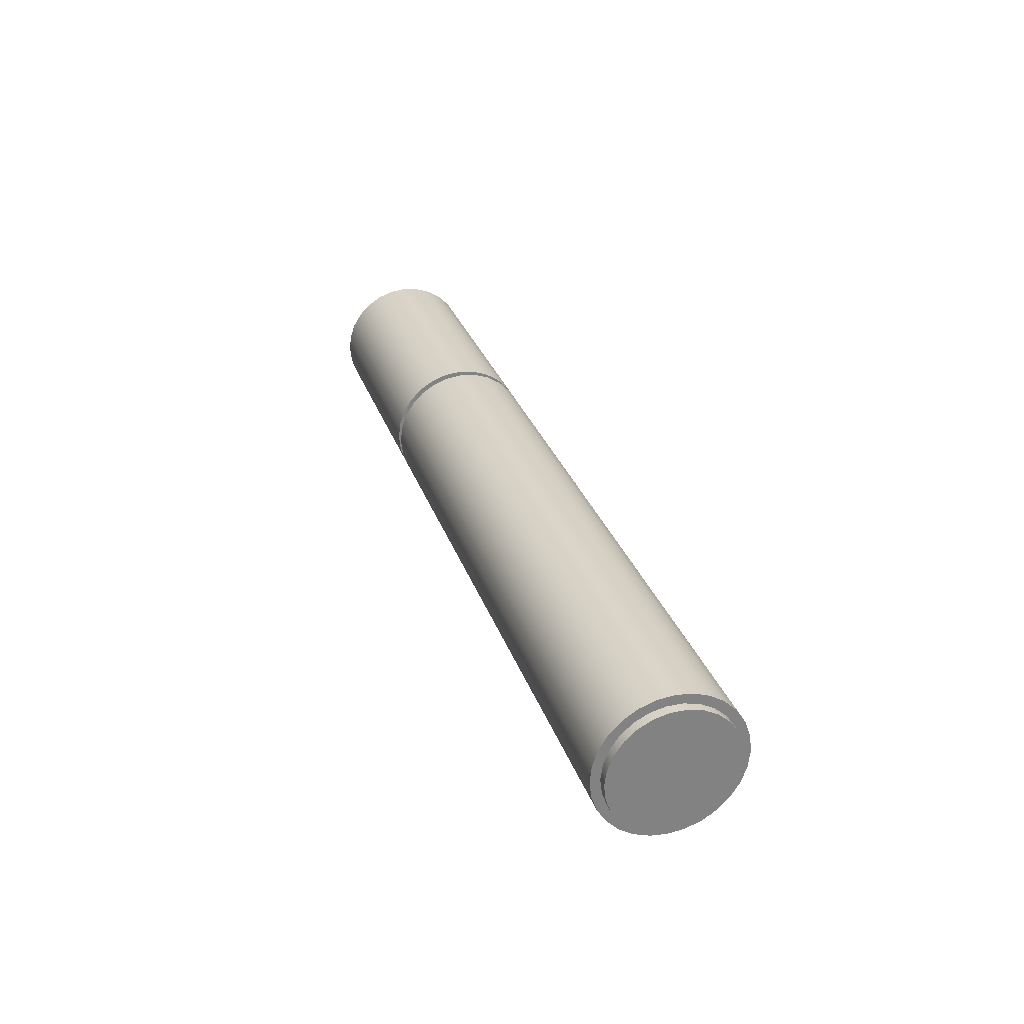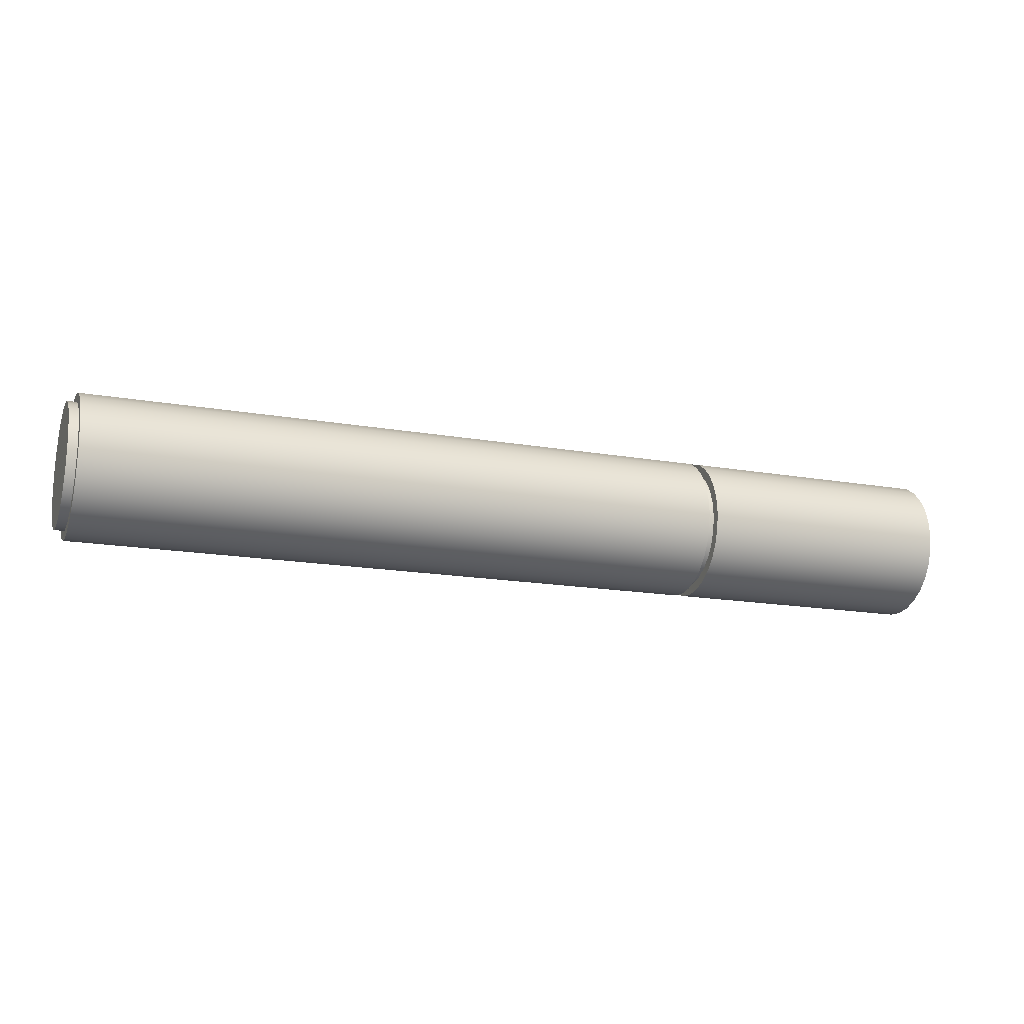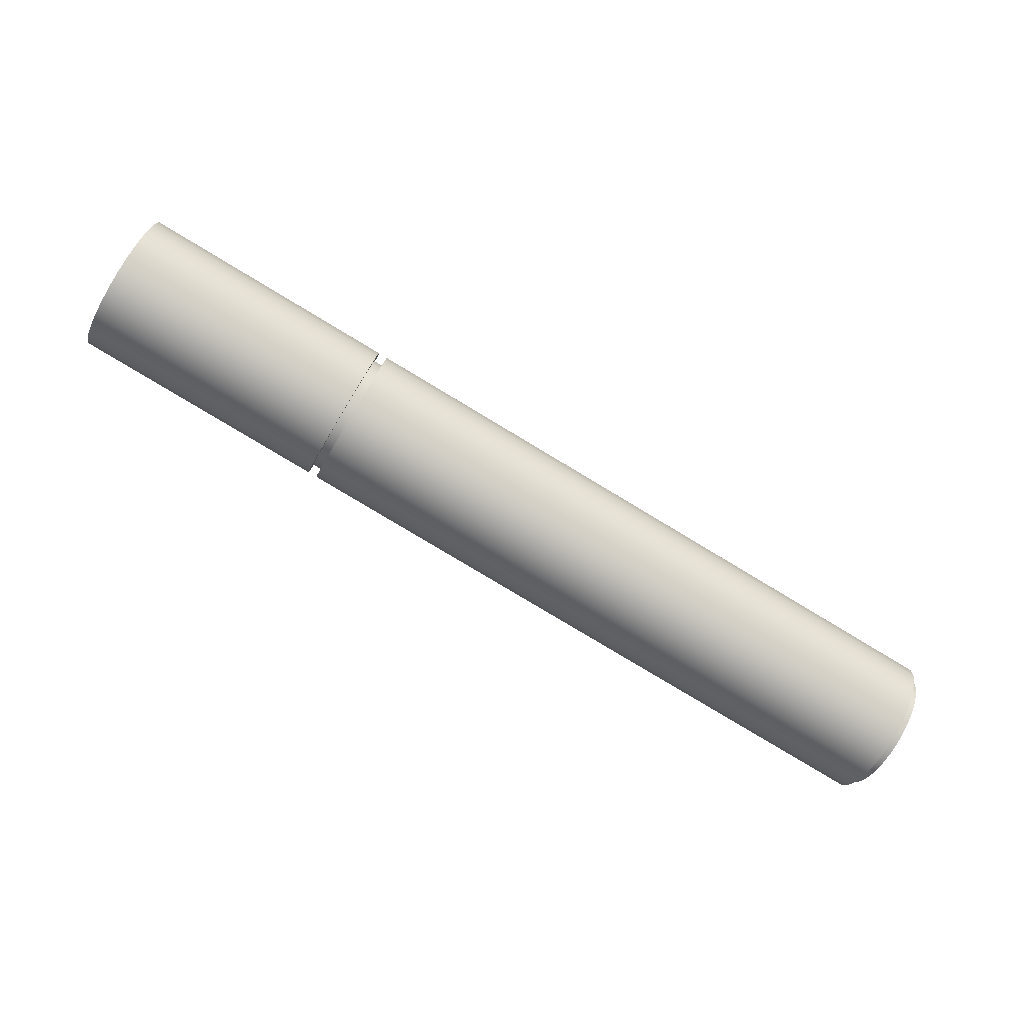
<metadata>
{"format":"obj","ext":"obj","renderer":"f3d","projection":"perspective","resolution":1024,"background":"white","views":[{"elev":29.2,"azim":73.0,"up":"+Y"},{"elev":-16.5,"azim":160.1,"up":"+Y"},{"elev":-79.8,"azim":-31.0,"up":"+Y"}]}
</metadata>
<code>
v -4.5 -1.225e-16 1
v -4.5 -0.2225 0.9749
v -4.5 -0.4339 0.901
v -4.5 -0.6235 0.7818
v -4.5 -0.7818 0.6235
v -4.5 -0.901 0.4339
v -4.5 -0.9749 0.2225
v -4.5 -1 -6.123e-17
v -4.5 -0.9749 -0.2225
v -4.5 -0.901 -0.4339
v -4.5 -0.7818 -0.6235
v -4.5 -0.6235 -0.7818
v -4.5 -0.4339 -0.901
v -4.5 -0.2225 -0.9749
v -4.5 0 -1
v -4.5 0.2225 -0.9749
v -4.5 0.4339 -0.901
v -4.5 0.6235 -0.7818
v -4.5 0.7818 -0.6235
v -4.5 0.901 -0.4339
v -4.5 0.9749 -0.2225
v -4.5 1 -6.123e-17
v -4.5 0.9749 0.2225
v -4.5 0.901 0.4339
v -4.5 0.7818 0.6235
v -4.5 0.6235 0.7818
v -4.5 0.4339 0.901
v -4.5 0.2225 0.9749
v 4.5 -1.225e-16 1
v 4.5 0.2225 0.9749
v 4.5 0.4339 0.901
v 4.5 0.6235 0.7818
v 4.5 0.7818 0.6235
v 4.5 0.901 0.4339
v 4.5 0.9749 0.2225
v 4.5 1 -6.123e-17
v 4.5 0.9749 -0.2225
v 4.5 0.901 -0.4339
v 4.5 0.7818 -0.6235
v 4.5 0.6235 -0.7818
v 4.5 0.4339 -0.901
v 4.5 0.2225 -0.9749
v 4.5 0 -1
v 4.5 -0.2225 -0.9749
v 4.5 -0.4339 -0.901
v 4.5 -0.6235 -0.7818
v 4.5 -0.7818 -0.6235
v 4.5 -0.901 -0.4339
v 4.5 -0.9749 -0.2225
v 4.5 -1 -6.123e-17
v 4.5 -0.9749 0.2225
v 4.5 -0.901 0.4339
v 4.5 -0.7818 0.6235
v 4.5 -0.6235 0.7818
v 4.5 -0.4339 0.901
v 4.5 -0.2225 0.9749
v -4.5 -1.225e-16 1
v 4.5 -1.225e-16 1
v -8.23 -1.225e-16 -1
v -8.23 0.2225 -0.9749
v -8.23 0.4339 -0.901
v -8.23 0.6235 -0.7818
v -8.23 0.7818 -0.6235
v -8.23 0.901 -0.4339
v -8.23 0.9749 -0.2225
v -8.23 1 6.123e-17
v -8.23 0.9749 0.2225
v -8.23 0.901 0.4339
v -8.23 0.7818 0.6235
v -8.23 0.6235 0.7818
v -8.23 0.4339 0.901
v -8.23 0.2225 0.9749
v -8.23 0 1
v -8.23 -0.2225 0.9749
v -8.23 -0.4339 0.901
v -8.23 -0.6235 0.7818
v -8.23 -0.7818 0.6235
v -8.23 -0.901 0.4339
v -8.23 -0.9749 0.2225
v -8.23 -1 6.123e-17
v -8.23 -0.9749 -0.2225
v -8.23 -0.901 -0.4339
v -8.23 -0.7818 -0.6235
v -8.23 -0.6235 -0.7818
v -8.23 -0.4339 -0.901
v -8.23 -0.2225 -0.9749
v -4.63 -1.225e-16 -1
v -4.63 -0.2225 -0.9749
v -4.63 -0.4339 -0.901
v -4.63 -0.6235 -0.7818
v -4.63 -0.7818 -0.6235
v -4.63 -0.901 -0.4339
v -4.63 -0.9749 -0.2225
v -4.63 -1 6.123e-17
v -4.63 -0.9749 0.2225
v -4.63 -0.901 0.4339
v -4.63 -0.7818 0.6235
v -4.63 -0.6235 0.7818
v -4.63 -0.4339 0.901
v -4.63 -0.2225 0.9749
v -4.63 0 1
v -4.63 0.2225 0.9749
v -4.63 0.4339 0.901
v -4.63 0.6235 0.7818
v -4.63 0.7818 0.6235
v -4.63 0.901 0.4339
v -4.63 0.9749 0.2225
v -4.63 1 6.123e-17
v -4.63 0.9749 -0.2225
v -4.63 0.901 -0.4339
v -4.63 0.7818 -0.6235
v -4.63 0.6235 -0.7818
v -4.63 0.4339 -0.901
v -4.63 0.2225 -0.9749
v -4.63 -1.225e-16 -1
v -8.23 -1.225e-16 -1
v -4.63 -1.225e-16 -1
v -4.63 0.2225 -0.9749
v -4.63 0.4339 -0.901
v -4.63 0.6235 -0.7818
v -4.63 0.7818 -0.6235
v -4.63 0.901 -0.4339
v -4.63 0.9749 -0.2225
v -4.63 1 6.123e-17
v -4.63 0.9749 0.2225
v -4.63 0.901 0.4339
v -4.63 0.7818 0.6235
v -4.63 0.6235 0.7818
v -4.63 0.4339 0.901
v -4.63 0.2225 0.9749
v -4.63 0 1
v -4.63 -0.2225 0.9749
v -4.63 -0.4339 0.901
v -4.63 -0.6235 0.7818
v -4.63 -0.7818 0.6235
v -4.63 -0.901 0.4339
v -4.63 -0.9749 0.2225
v -4.63 -1 6.123e-17
v -4.63 -0.9749 -0.2225
v -4.63 -0.901 -0.4339
v -4.63 -0.7818 -0.6235
v -4.63 -0.6235 -0.7818
v -4.63 -0.4339 -0.901
v -4.63 -0.2225 -0.9749
v -4.63 -1.065e-16 0.87
v -4.63 0.2082 0.8447
v -4.63 0.4043 0.7703
v -4.63 0.5769 0.6512
v -4.63 0.716 0.4942
v -4.63 0.8135 0.3085
v -4.63 0.8637 0.1049
v -4.63 0.8637 -0.1049
v -4.63 0.8135 -0.3085
v -4.63 0.716 -0.4942
v -4.63 0.5769 -0.6512
v -4.63 0.4043 -0.7703
v -4.63 0.2082 -0.8447
v -4.63 0 -0.87
v -4.63 -0.2082 -0.8447
v -4.63 -0.4043 -0.7703
v -4.63 -0.5769 -0.6512
v -4.63 -0.716 -0.4942
v -4.63 -0.8135 -0.3085
v -4.63 -0.8637 -0.1049
v -4.63 -0.8637 0.1049
v -4.63 -0.8135 0.3085
v -4.63 -0.716 0.4942
v -4.63 -0.5769 0.6512
v -4.63 -0.4043 0.7703
v -4.63 -0.2082 0.8447
v 4.63 -1.065e-16 0.87
v 4.63 0.2082 0.8447
v 4.63 0.4043 0.7703
v 4.63 0.5769 0.6512
v 4.63 0.716 0.4942
v 4.63 0.8135 0.3085
v 4.63 0.8637 0.1049
v 4.63 0.8637 -0.1049
v 4.63 0.8135 -0.3085
v 4.63 0.716 -0.4942
v 4.63 0.5769 -0.6512
v 4.63 0.4043 -0.7703
v 4.63 0.2082 -0.8447
v 4.63 0 -0.87
v 4.63 -0.2082 -0.8447
v 4.63 -0.4043 -0.7703
v 4.63 -0.5769 -0.6512
v 4.63 -0.716 -0.4942
v 4.63 -0.8135 -0.3085
v 4.63 -0.8637 -0.1049
v 4.63 -0.8637 0.1049
v 4.63 -0.8135 0.3085
v 4.63 -0.716 0.4942
v 4.63 -0.5769 0.6512
v 4.63 -0.4043 0.7703
v 4.63 -0.2082 0.8447
v 4.5 -1.065e-16 0.87
v 4.5 -0.2082 0.8447
v 4.5 -0.4043 0.7703
v 4.5 -0.5769 0.6512
v 4.5 -0.716 0.4942
v 4.5 -0.8135 0.3085
v 4.5 -0.8637 0.1049
v 4.5 -0.8637 -0.1049
v 4.5 -0.8135 -0.3085
v 4.5 -0.716 -0.4942
v 4.5 -0.5769 -0.6512
v 4.5 -0.4043 -0.7703
v 4.5 -0.2082 -0.8447
v 4.5 0 -0.87
v 4.5 0.2082 -0.8447
v 4.5 0.4043 -0.7703
v 4.5 0.5769 -0.6512
v 4.5 0.716 -0.4942
v 4.5 0.8135 -0.3085
v 4.5 0.8637 -0.1049
v 4.5 0.8637 0.1049
v 4.5 0.8135 0.3085
v 4.5 0.716 0.4942
v 4.5 0.5769 0.6512
v 4.5 0.4043 0.7703
v 4.5 0.2082 0.8447
v 4.5 -1.065e-16 0.87
v 4.63 -1.065e-16 0.87
v 4.63 -1.065e-16 0.87
v 4.63 -0.2082 0.8447
v 4.63 -0.4043 0.7703
v 4.63 -0.5769 0.6512
v 4.63 -0.716 0.4942
v 4.63 -0.8135 0.3085
v 4.63 -0.8637 0.1049
v 4.63 -0.8637 -0.1049
v 4.63 -0.8135 -0.3085
v 4.63 -0.716 -0.4942
v 4.63 -0.5769 -0.6512
v 4.63 -0.4043 -0.7703
v 4.63 -0.2082 -0.8447
v 4.63 0 -0.87
v 4.63 0.2082 -0.8447
v 4.63 0.4043 -0.7703
v 4.63 0.5769 -0.6512
v 4.63 0.716 -0.4942
v 4.63 0.8135 -0.3085
v 4.63 0.8637 -0.1049
v 4.63 0.8637 0.1049
v 4.63 0.8135 0.3085
v 4.63 0.716 0.4942
v 4.63 0.5769 0.6512
v 4.63 0.4043 0.7703
v 4.63 0.2082 0.8447
v -8.23 -1.225e-16 -1
v -8.23 -0.2225 -0.9749
v -8.23 -0.4339 -0.901
v -8.23 -0.6235 -0.7818
v -8.23 -0.7818 -0.6235
v -8.23 -0.901 -0.4339
v -8.23 -0.9749 -0.2225
v -8.23 -1 6.123e-17
v -8.23 -0.9749 0.2225
v -8.23 -0.901 0.4339
v -8.23 -0.7818 0.6235
v -8.23 -0.6235 0.7818
v -8.23 -0.4339 0.901
v -8.23 -0.2225 0.9749
v -8.23 0 1
v -8.23 0.2225 0.9749
v -8.23 0.4339 0.901
v -8.23 0.6235 0.7818
v -8.23 0.7818 0.6235
v -8.23 0.901 0.4339
v -8.23 0.9749 0.2225
v -8.23 1 6.123e-17
v -8.23 0.9749 -0.2225
v -8.23 0.901 -0.4339
v -8.23 0.7818 -0.6235
v -8.23 0.6235 -0.7818
v -8.23 0.4339 -0.901
v -8.23 0.2225 -0.9749
v 4.5 -1.065e-16 0.87
v 4.5 0.2082 0.8447
v 4.5 0.4043 0.7703
v 4.5 0.5769 0.6512
v 4.5 0.716 0.4942
v 4.5 0.8135 0.3085
v 4.5 0.8637 0.1049
v 4.5 0.8637 -0.1049
v 4.5 0.8135 -0.3085
v 4.5 0.716 -0.4942
v 4.5 0.5769 -0.6512
v 4.5 0.4043 -0.7703
v 4.5 0.2082 -0.8447
v 4.5 0 -0.87
v 4.5 -0.2082 -0.8447
v 4.5 -0.4043 -0.7703
v 4.5 -0.5769 -0.6512
v 4.5 -0.716 -0.4942
v 4.5 -0.8135 -0.3085
v 4.5 -0.8637 -0.1049
v 4.5 -0.8637 0.1049
v 4.5 -0.8135 0.3085
v 4.5 -0.716 0.4942
v 4.5 -0.5769 0.6512
v 4.5 -0.4043 0.7703
v 4.5 -0.2082 0.8447
v 4.5 -1.225e-16 1
v 4.5 -0.2225 0.9749
v 4.5 -0.4339 0.901
v 4.5 -0.6235 0.7818
v 4.5 -0.7818 0.6235
v 4.5 -0.901 0.4339
v 4.5 -0.9749 0.2225
v 4.5 -1 -6.123e-17
v 4.5 -0.9749 -0.2225
v 4.5 -0.901 -0.4339
v 4.5 -0.7818 -0.6235
v 4.5 -0.6235 -0.7818
v 4.5 -0.4339 -0.901
v 4.5 -0.2225 -0.9749
v 4.5 0 -1
v 4.5 0.2225 -0.9749
v 4.5 0.4339 -0.901
v 4.5 0.6235 -0.7818
v 4.5 0.7818 -0.6235
v 4.5 0.901 -0.4339
v 4.5 0.9749 -0.2225
v 4.5 1 -6.123e-17
v 4.5 0.9749 0.2225
v 4.5 0.901 0.4339
v 4.5 0.7818 0.6235
v 4.5 0.6235 0.7818
v 4.5 0.4339 0.901
v 4.5 0.2225 0.9749
v -4.5 -1.065e-16 0.87
v -4.5 0.2082 0.8447
v -4.5 0.4043 0.7703
v -4.5 0.5769 0.6512
v -4.5 0.716 0.4942
v -4.5 0.8135 0.3085
v -4.5 0.8637 0.1049
v -4.5 0.8637 -0.1049
v -4.5 0.8135 -0.3085
v -4.5 0.716 -0.4942
v -4.5 0.5769 -0.6512
v -4.5 0.4043 -0.7703
v -4.5 0.2082 -0.8447
v -4.5 0 -0.87
v -4.5 -0.2082 -0.8447
v -4.5 -0.4043 -0.7703
v -4.5 -0.5769 -0.6512
v -4.5 -0.716 -0.4942
v -4.5 -0.8135 -0.3085
v -4.5 -0.8637 -0.1049
v -4.5 -0.8637 0.1049
v -4.5 -0.8135 0.3085
v -4.5 -0.716 0.4942
v -4.5 -0.5769 0.6512
v -4.5 -0.4043 0.7703
v -4.5 -0.2082 0.8447
v -4.63 -1.065e-16 0.87
v -4.63 -0.2082 0.8447
v -4.63 -0.4043 0.7703
v -4.63 -0.5769 0.6512
v -4.63 -0.716 0.4942
v -4.63 -0.8135 0.3085
v -4.63 -0.8637 0.1049
v -4.63 -0.8637 -0.1049
v -4.63 -0.8135 -0.3085
v -4.63 -0.716 -0.4942
v -4.63 -0.5769 -0.6512
v -4.63 -0.4043 -0.7703
v -4.63 -0.2082 -0.8447
v -4.63 0 -0.87
v -4.63 0.2082 -0.8447
v -4.63 0.4043 -0.7703
v -4.63 0.5769 -0.6512
v -4.63 0.716 -0.4942
v -4.63 0.8135 -0.3085
v -4.63 0.8637 -0.1049
v -4.63 0.8637 0.1049
v -4.63 0.8135 0.3085
v -4.63 0.716 0.4942
v -4.63 0.5769 0.6512
v -4.63 0.4043 0.7703
v -4.63 0.2082 0.8447
v -4.63 -1.065e-16 0.87
v -4.5 -1.065e-16 0.87
v -4.5 -1.065e-16 0.87
v -4.5 -0.2082 0.8447
v -4.5 -0.4043 0.7703
v -4.5 -0.5769 0.6512
v -4.5 -0.716 0.4942
v -4.5 -0.8135 0.3085
v -4.5 -0.8637 0.1049
v -4.5 -0.8637 -0.1049
v -4.5 -0.8135 -0.3085
v -4.5 -0.716 -0.4942
v -4.5 -0.5769 -0.6512
v -4.5 -0.4043 -0.7703
v -4.5 -0.2082 -0.8447
v -4.5 0 -0.87
v -4.5 0.2082 -0.8447
v -4.5 0.4043 -0.7703
v -4.5 0.5769 -0.6512
v -4.5 0.716 -0.4942
v -4.5 0.8135 -0.3085
v -4.5 0.8637 -0.1049
v -4.5 0.8637 0.1049
v -4.5 0.8135 0.3085
v -4.5 0.716 0.4942
v -4.5 0.5769 0.6512
v -4.5 0.4043 0.7703
v -4.5 0.2082 0.8447
v -4.5 -1.225e-16 1
v -4.5 0.2225 0.9749
v -4.5 0.4339 0.901
v -4.5 0.6235 0.7818
v -4.5 0.7818 0.6235
v -4.5 0.901 0.4339
v -4.5 0.9749 0.2225
v -4.5 1 -6.123e-17
v -4.5 0.9749 -0.2225
v -4.5 0.901 -0.4339
v -4.5 0.7818 -0.6235
v -4.5 0.6235 -0.7818
v -4.5 0.4339 -0.901
v -4.5 0.2225 -0.9749
v -4.5 0 -1
v -4.5 -0.2225 -0.9749
v -4.5 -0.4339 -0.901
v -4.5 -0.6235 -0.7818
v -4.5 -0.7818 -0.6235
v -4.5 -0.901 -0.4339
v -4.5 -0.9749 -0.2225
v -4.5 -1 -6.123e-17
v -4.5 -0.9749 0.2225
v -4.5 -0.901 0.4339
v -4.5 -0.7818 0.6235
v -4.5 -0.6235 0.7818
v -4.5 -0.4339 0.901
v -4.5 -0.2225 0.9749
f 2 56 1
f 1 56 58
f 57 29 28
f 28 29 30
f 28 30 27
f 27 30 31
f 27 31 26
f 26 31 32
f 26 32 25
f 25 32 33
f 25 33 24
f 24 33 34
f 24 34 23
f 23 34 35
f 23 35 22
f 22 35 36
f 22 36 21
f 21 36 37
f 21 37 20
f 20 37 38
f 20 38 19
f 19 38 39
f 19 39 18
f 18 39 40
f 18 40 17
f 17 40 41
f 17 41 16
f 16 41 42
f 16 42 15
f 15 42 43
f 15 43 14
f 14 43 44
f 14 44 13
f 13 44 45
f 13 45 12
f 12 45 46
f 12 46 11
f 11 46 47
f 11 47 10
f 10 47 48
f 10 48 9
f 9 48 49
f 9 49 8
f 8 49 50
f 8 50 7
f 7 50 51
f 7 51 6
f 6 51 52
f 6 52 5
f 5 52 53
f 5 53 4
f 4 53 54
f 4 54 3
f 3 54 55
f 3 55 2
f 2 55 56
f 60 114 59
f 59 114 115
f 116 87 86
f 86 87 88
f 86 88 85
f 85 88 89
f 85 89 84
f 84 89 90
f 84 90 83
f 83 90 91
f 83 91 82
f 82 91 92
f 82 92 81
f 81 92 93
f 81 93 80
f 80 93 94
f 80 94 79
f 79 94 95
f 79 95 78
f 78 95 96
f 78 96 77
f 77 96 97
f 77 97 76
f 76 97 98
f 76 98 75
f 75 98 99
f 75 99 74
f 74 99 100
f 74 100 73
f 73 100 101
f 73 101 72
f 72 101 102
f 72 102 71
f 71 102 103
f 71 103 70
f 70 103 104
f 70 104 69
f 69 104 105
f 69 105 68
f 68 105 106
f 68 106 67
f 67 106 107
f 67 107 66
f 66 107 108
f 66 108 65
f 65 108 109
f 65 109 64
f 64 109 110
f 64 110 63
f 63 110 111
f 63 111 62
f 62 111 112
f 62 112 61
f 61 112 113
f 61 113 60
f 60 113 114
f 144 117 158
f 158 117 118
f 158 118 157
f 157 118 119
f 157 119 156
f 156 119 120
f 156 120 155
f 155 120 121
f 155 121 154
f 154 121 122
f 154 122 153
f 153 122 123
f 153 123 152
f 152 123 124
f 152 124 151
f 151 124 125
f 151 125 150
f 150 125 126
f 150 126 149
f 149 126 127
f 149 127 148
f 148 127 128
f 148 128 147
f 147 128 129
f 147 129 146
f 146 129 130
f 146 130 145
f 145 130 131
f 145 131 132
f 145 132 170
f 170 132 133
f 170 133 169
f 169 133 134
f 169 134 168
f 168 134 135
f 168 135 167
f 167 135 136
f 167 136 166
f 166 136 137
f 166 137 165
f 165 137 138
f 165 138 164
f 164 138 139
f 164 139 163
f 163 139 140
f 163 140 162
f 162 140 141
f 162 141 161
f 161 141 142
f 161 142 160
f 160 142 143
f 160 143 159
f 159 143 144
f 159 144 158
f 172 222 171
f 171 222 223
f 224 197 196
f 196 197 198
f 196 198 195
f 195 198 199
f 195 199 194
f 194 199 200
f 194 200 193
f 193 200 201
f 193 201 192
f 192 201 202
f 192 202 191
f 191 202 203
f 191 203 190
f 190 203 204
f 190 204 189
f 189 204 205
f 189 205 188
f 188 205 206
f 188 206 187
f 187 206 207
f 187 207 186
f 186 207 208
f 186 208 185
f 185 208 209
f 185 209 184
f 184 209 210
f 184 210 183
f 183 210 211
f 183 211 182
f 182 211 212
f 182 212 181
f 181 212 213
f 181 213 180
f 180 213 214
f 180 214 179
f 179 214 215
f 179 215 178
f 178 215 216
f 178 216 177
f 177 216 217
f 177 217 176
f 176 217 218
f 176 218 175
f 175 218 219
f 175 219 174
f 174 219 220
f 174 220 173
f 173 220 221
f 173 221 172
f 172 221 222
f 226 237 225
f 225 237 238
f 225 238 250
f 250 238 239
f 250 239 249
f 249 239 240
f 249 240 248
f 248 240 241
f 248 241 247
f 247 241 242
f 247 242 246
f 246 242 243
f 246 243 245
f 245 243 244
f 237 226 236
f 236 226 227
f 236 227 235
f 235 227 228
f 235 228 234
f 234 228 229
f 234 229 233
f 233 229 230
f 233 230 232
f 232 230 231
f 252 264 251
f 251 264 265
f 251 265 278
f 278 265 266
f 278 266 277
f 277 266 267
f 277 267 276
f 276 267 268
f 276 268 275
f 275 268 269
f 275 269 274
f 274 269 270
f 274 270 273
f 273 270 271
f 273 271 272
f 264 252 263
f 263 252 253
f 263 253 262
f 262 253 254
f 262 254 261
f 261 254 255
f 261 255 260
f 260 255 256
f 260 256 259
f 259 256 257
f 259 257 258
f 280 332 279
f 279 332 305
f 279 305 306
f 332 280 331
f 331 280 281
f 331 281 330
f 330 281 282
f 330 282 329
f 329 282 283
f 329 283 328
f 328 283 284
f 328 284 327
f 327 284 285
f 327 285 326
f 326 285 286
f 326 286 325
f 325 286 287
f 325 287 324
f 324 287 288
f 324 288 323
f 323 288 289
f 323 289 322
f 322 289 290
f 322 290 321
f 321 290 291
f 321 291 320
f 320 291 292
f 320 292 319
f 319 292 318
f 318 292 293
f 318 293 317
f 317 293 294
f 317 294 316
f 316 294 295
f 316 295 315
f 315 295 296
f 315 296 314
f 314 296 297
f 314 297 313
f 313 297 298
f 313 298 312
f 312 298 299
f 312 299 311
f 311 299 300
f 311 300 310
f 310 300 301
f 310 301 309
f 309 301 302
f 309 302 308
f 308 302 303
f 308 303 307
f 307 303 304
f 307 304 306
f 306 304 279
f 334 384 333
f 333 384 385
f 386 359 358
f 358 359 360
f 358 360 357
f 357 360 361
f 357 361 356
f 356 361 362
f 356 362 355
f 355 362 363
f 355 363 354
f 354 363 364
f 354 364 353
f 353 364 365
f 353 365 352
f 352 365 366
f 352 366 351
f 351 366 367
f 351 367 350
f 350 367 368
f 350 368 349
f 349 368 369
f 349 369 348
f 348 369 370
f 348 370 347
f 347 370 371
f 347 371 346
f 346 371 372
f 346 372 345
f 345 372 373
f 345 373 344
f 344 373 374
f 344 374 343
f 343 374 375
f 343 375 342
f 342 375 376
f 342 376 341
f 341 376 377
f 341 377 340
f 340 377 378
f 340 378 339
f 339 378 379
f 339 379 338
f 338 379 380
f 338 380 337
f 337 380 381
f 337 381 336
f 336 381 382
f 336 382 335
f 335 382 383
f 335 383 334
f 334 383 384
f 388 440 387
f 387 440 413
f 387 413 414
f 440 388 439
f 439 388 389
f 439 389 438
f 438 389 390
f 438 390 437
f 437 390 391
f 437 391 436
f 436 391 392
f 436 392 435
f 435 392 393
f 435 393 434
f 434 393 394
f 434 394 433
f 433 394 395
f 433 395 432
f 432 395 396
f 432 396 431
f 431 396 397
f 431 397 430
f 430 397 398
f 430 398 429
f 429 398 399
f 429 399 428
f 428 399 400
f 428 400 427
f 427 400 426
f 426 400 401
f 426 401 425
f 425 401 402
f 425 402 424
f 424 402 403
f 424 403 423
f 423 403 404
f 423 404 422
f 422 404 405
f 422 405 421
f 421 405 406
f 421 406 420
f 420 406 407
f 420 407 419
f 419 407 408
f 419 408 418
f 418 408 409
f 418 409 417
f 417 409 410
f 417 410 416
f 416 410 411
f 416 411 415
f 415 411 412
f 415 412 414
f 414 412 387

</code>
